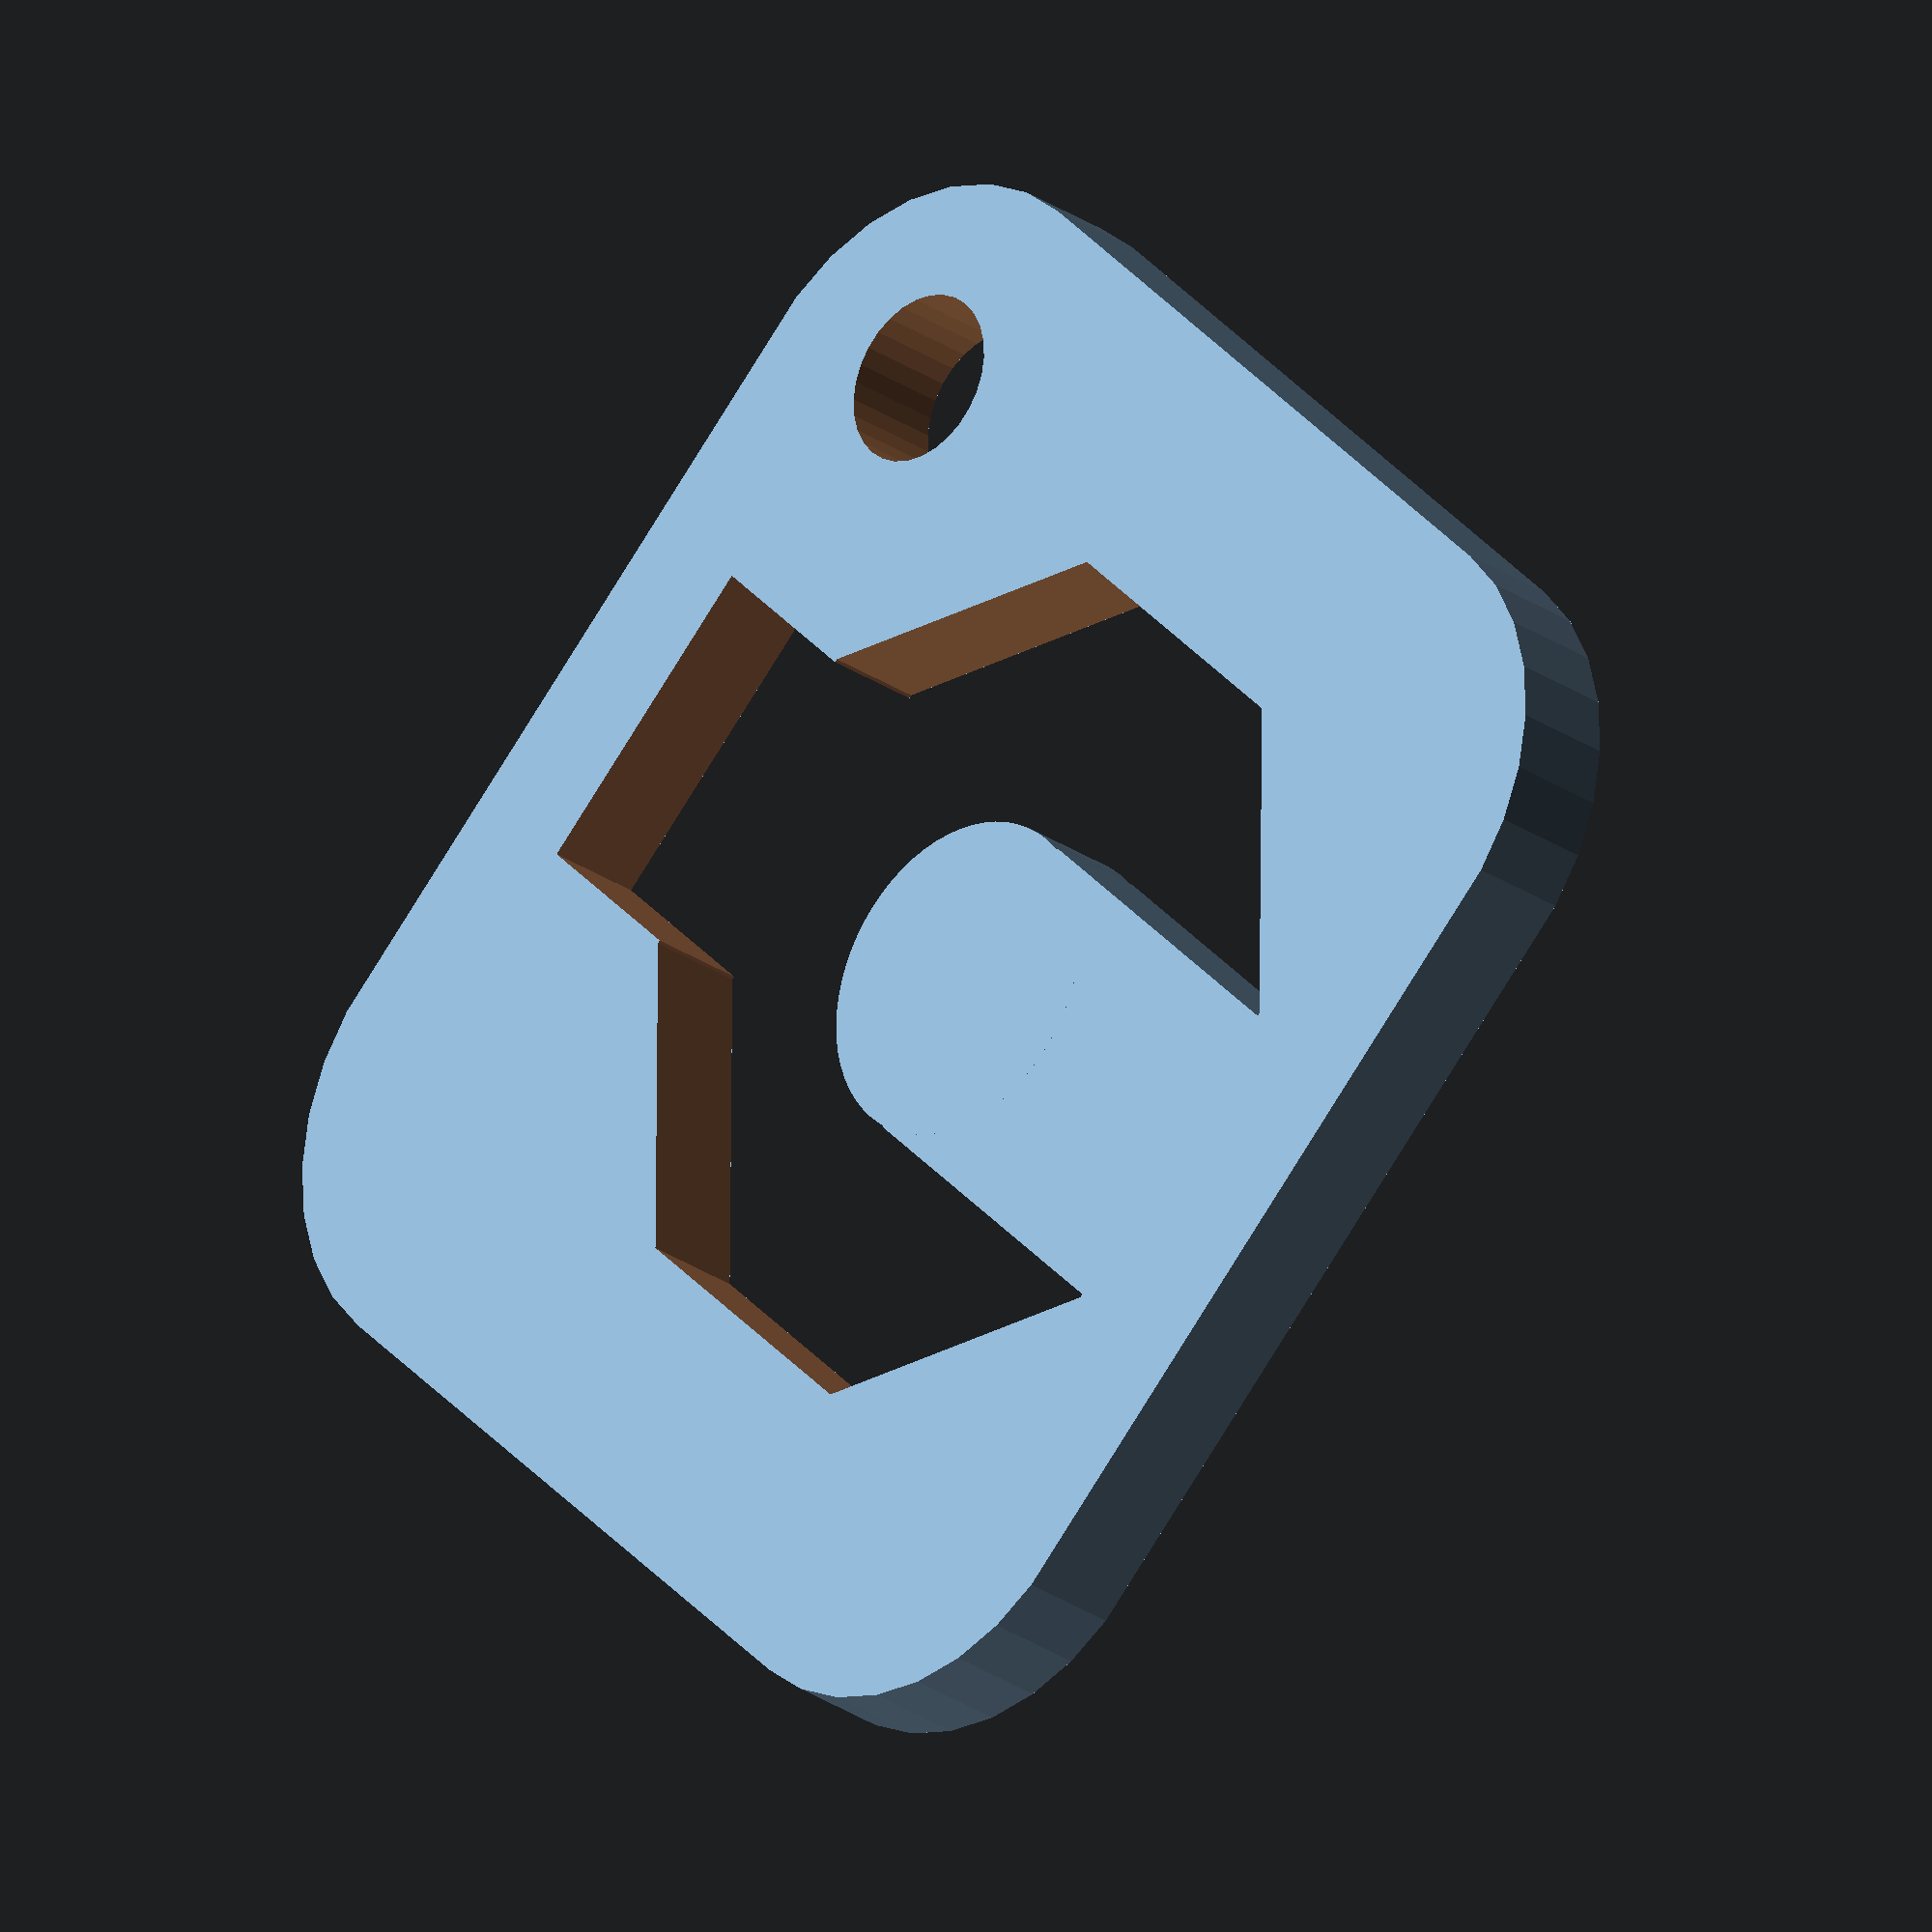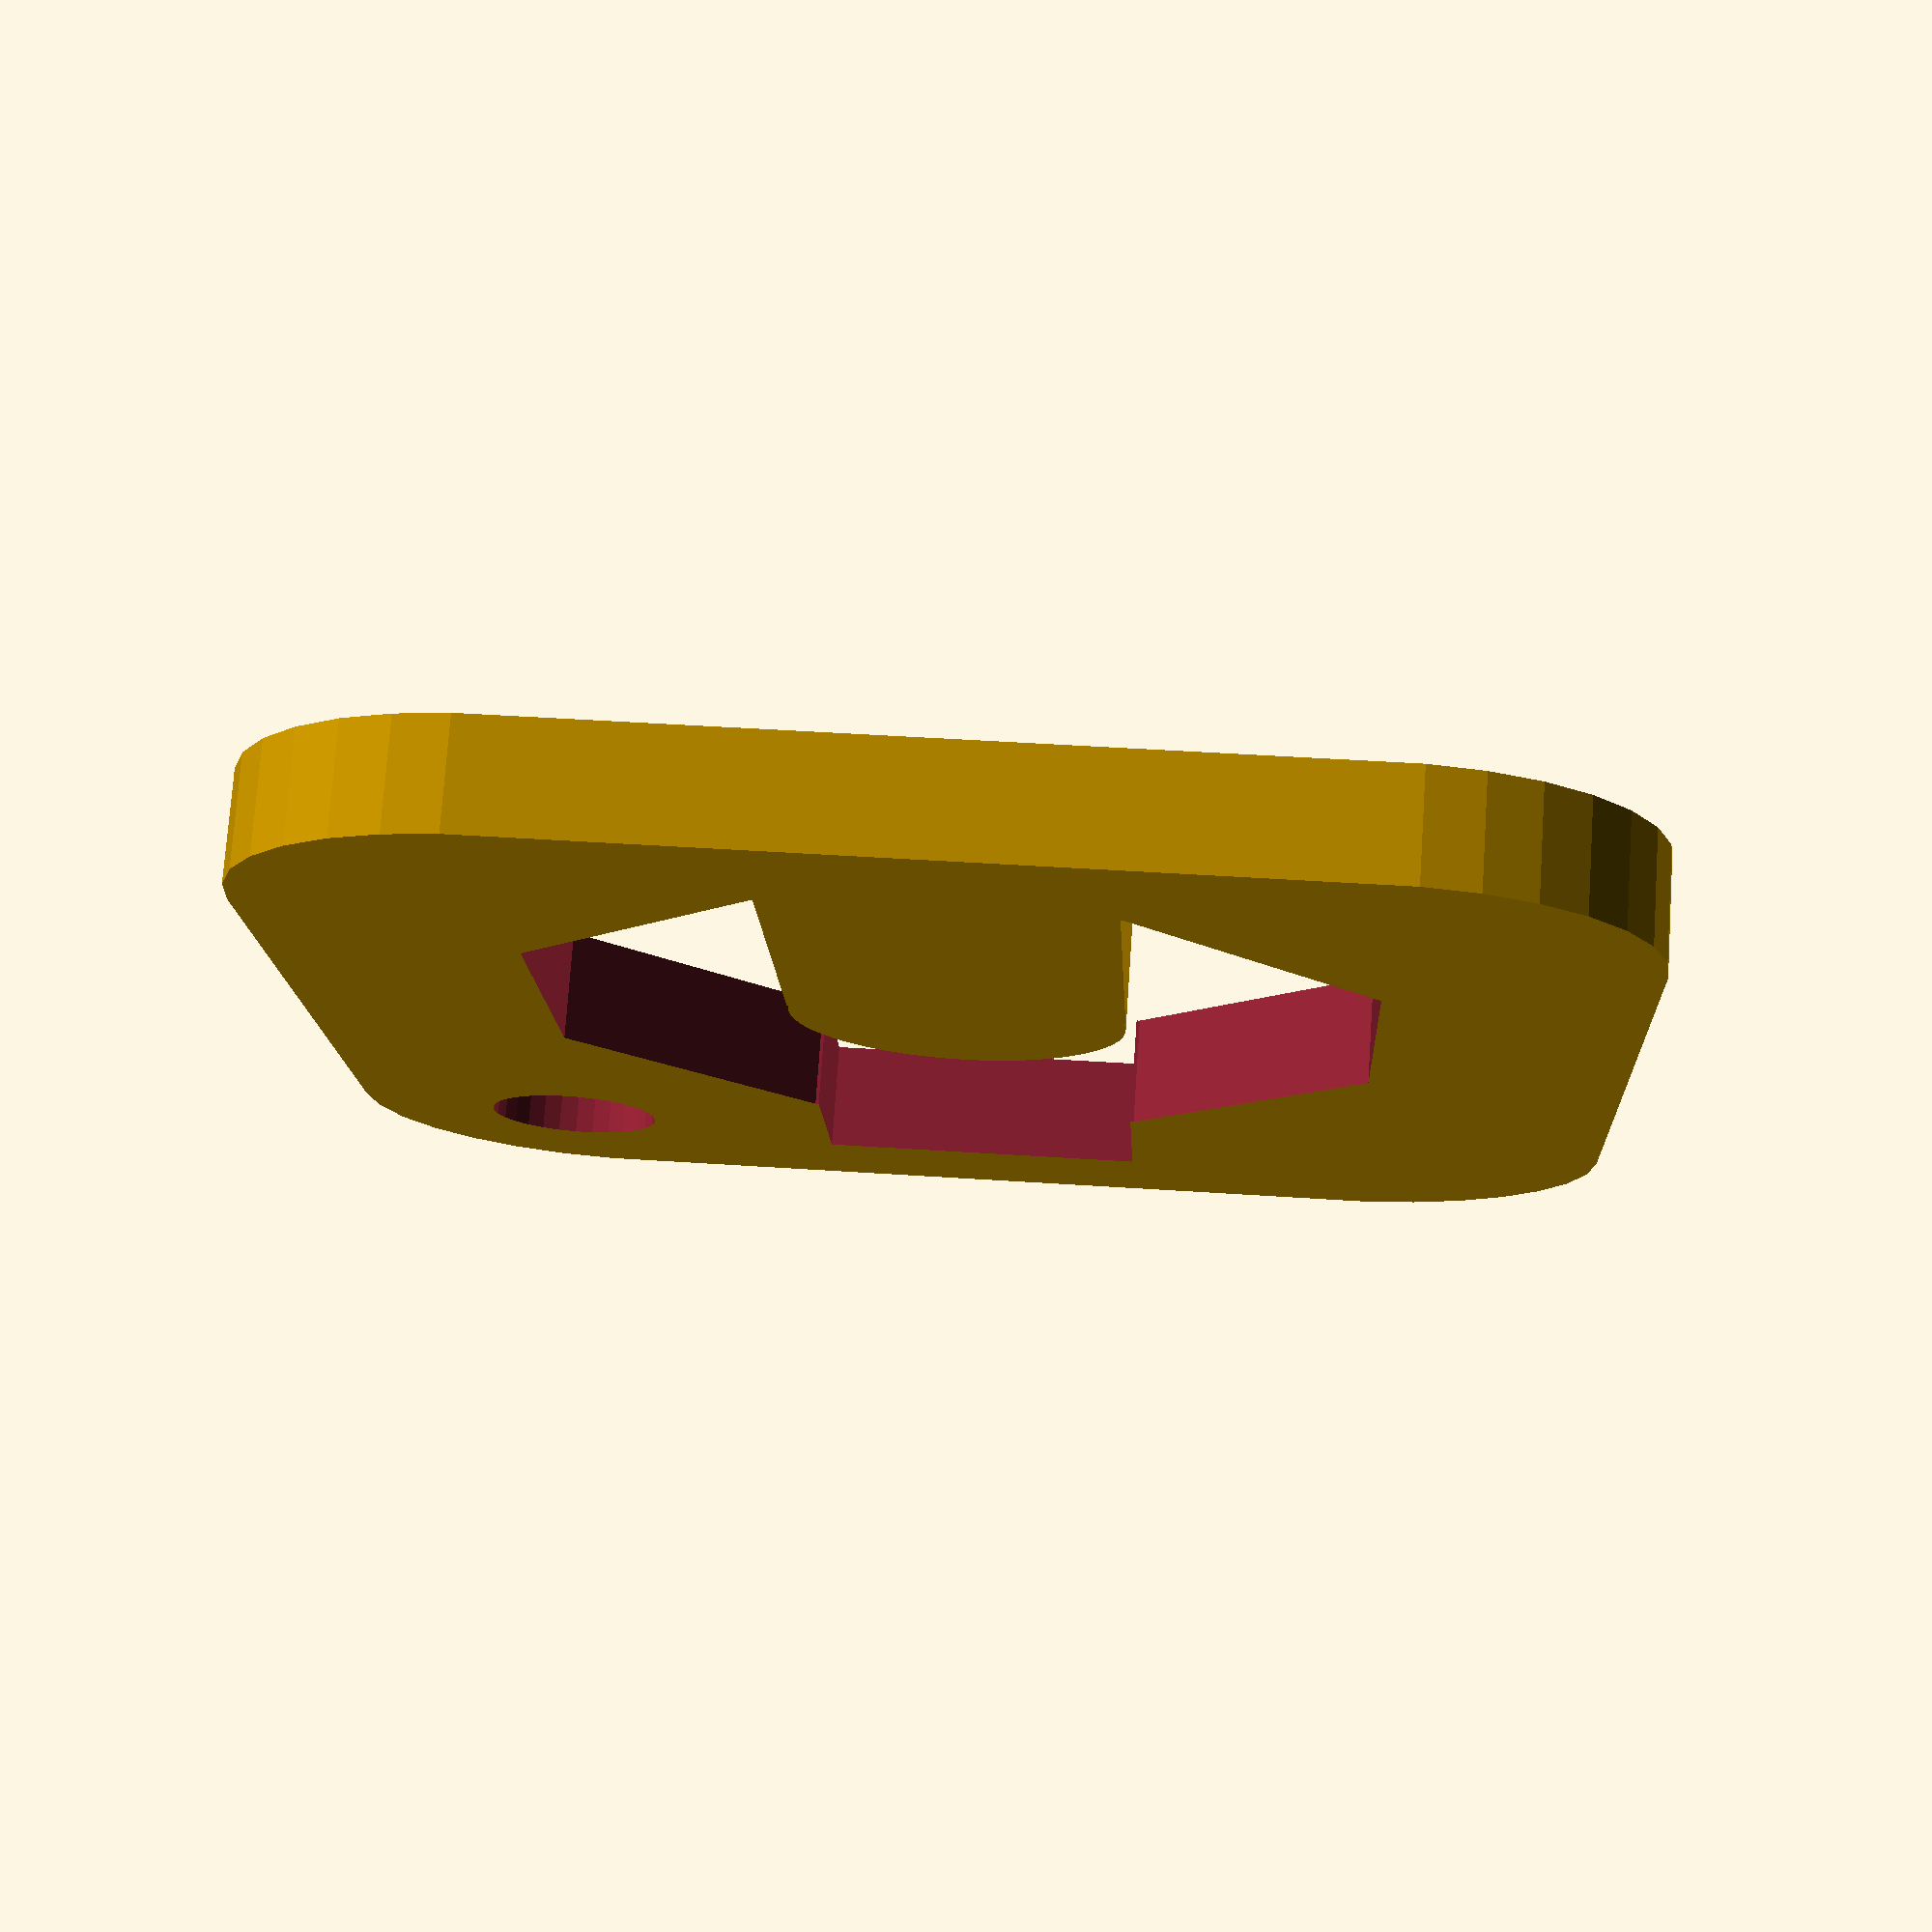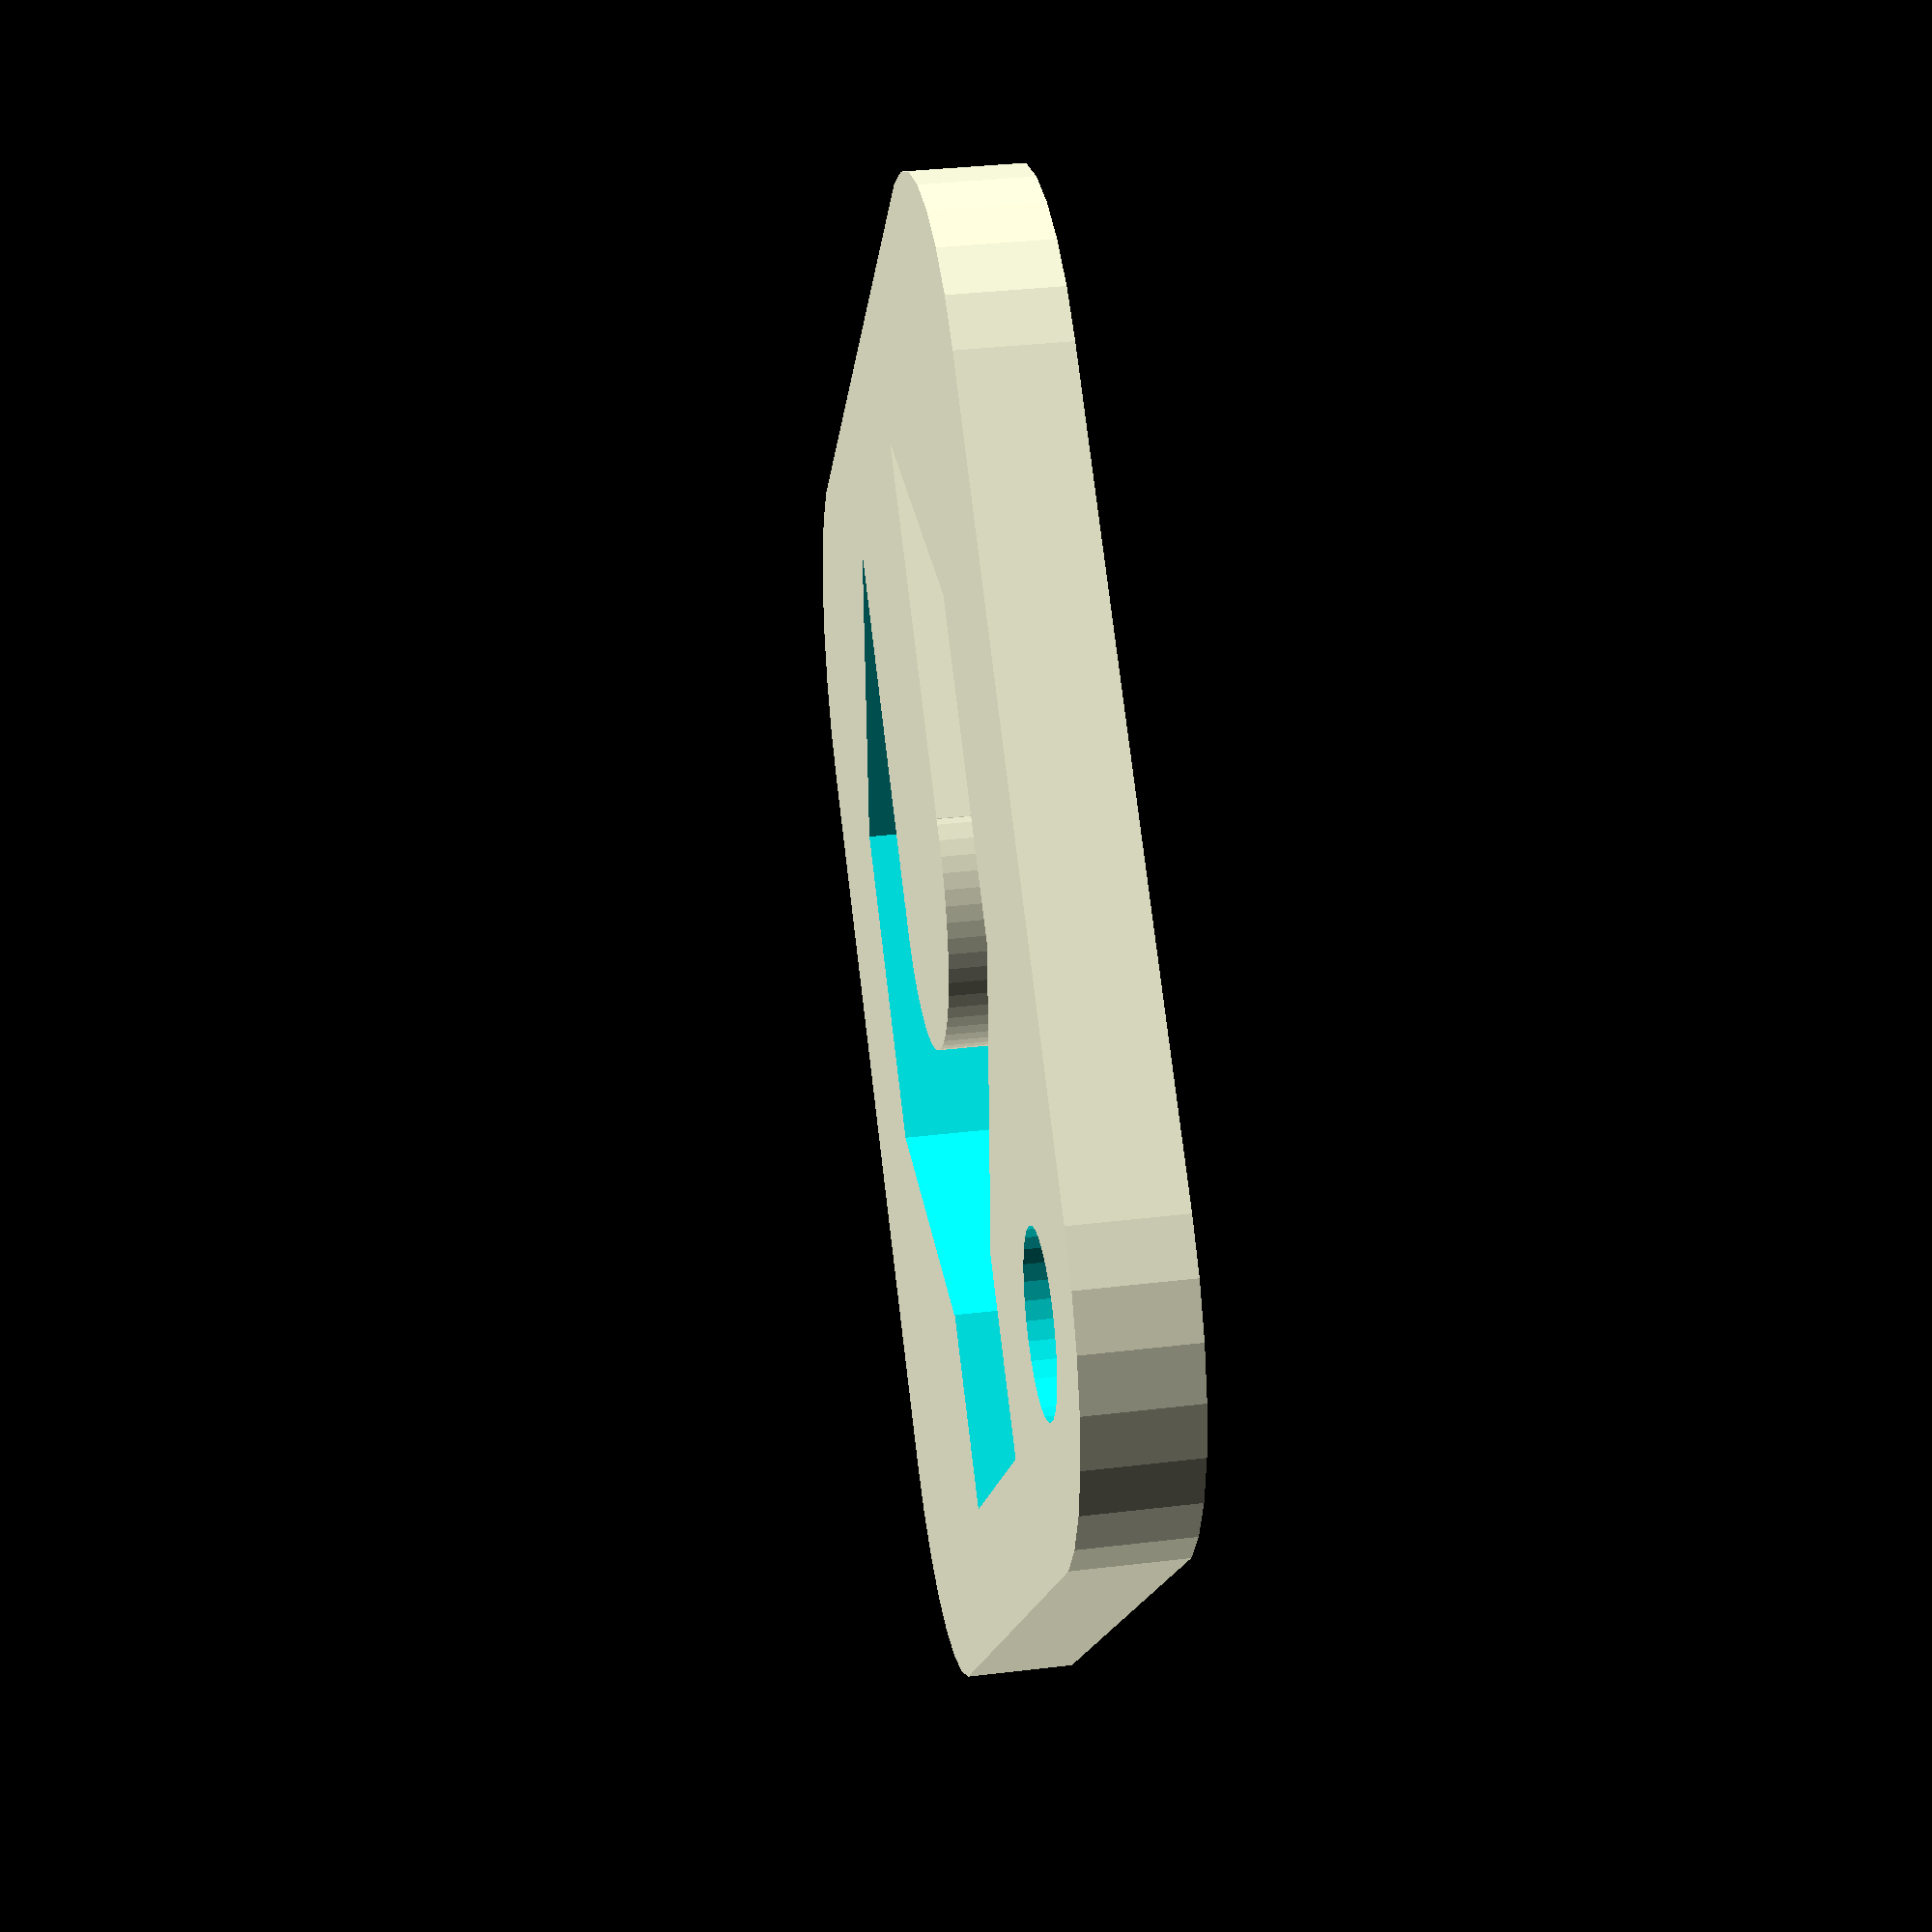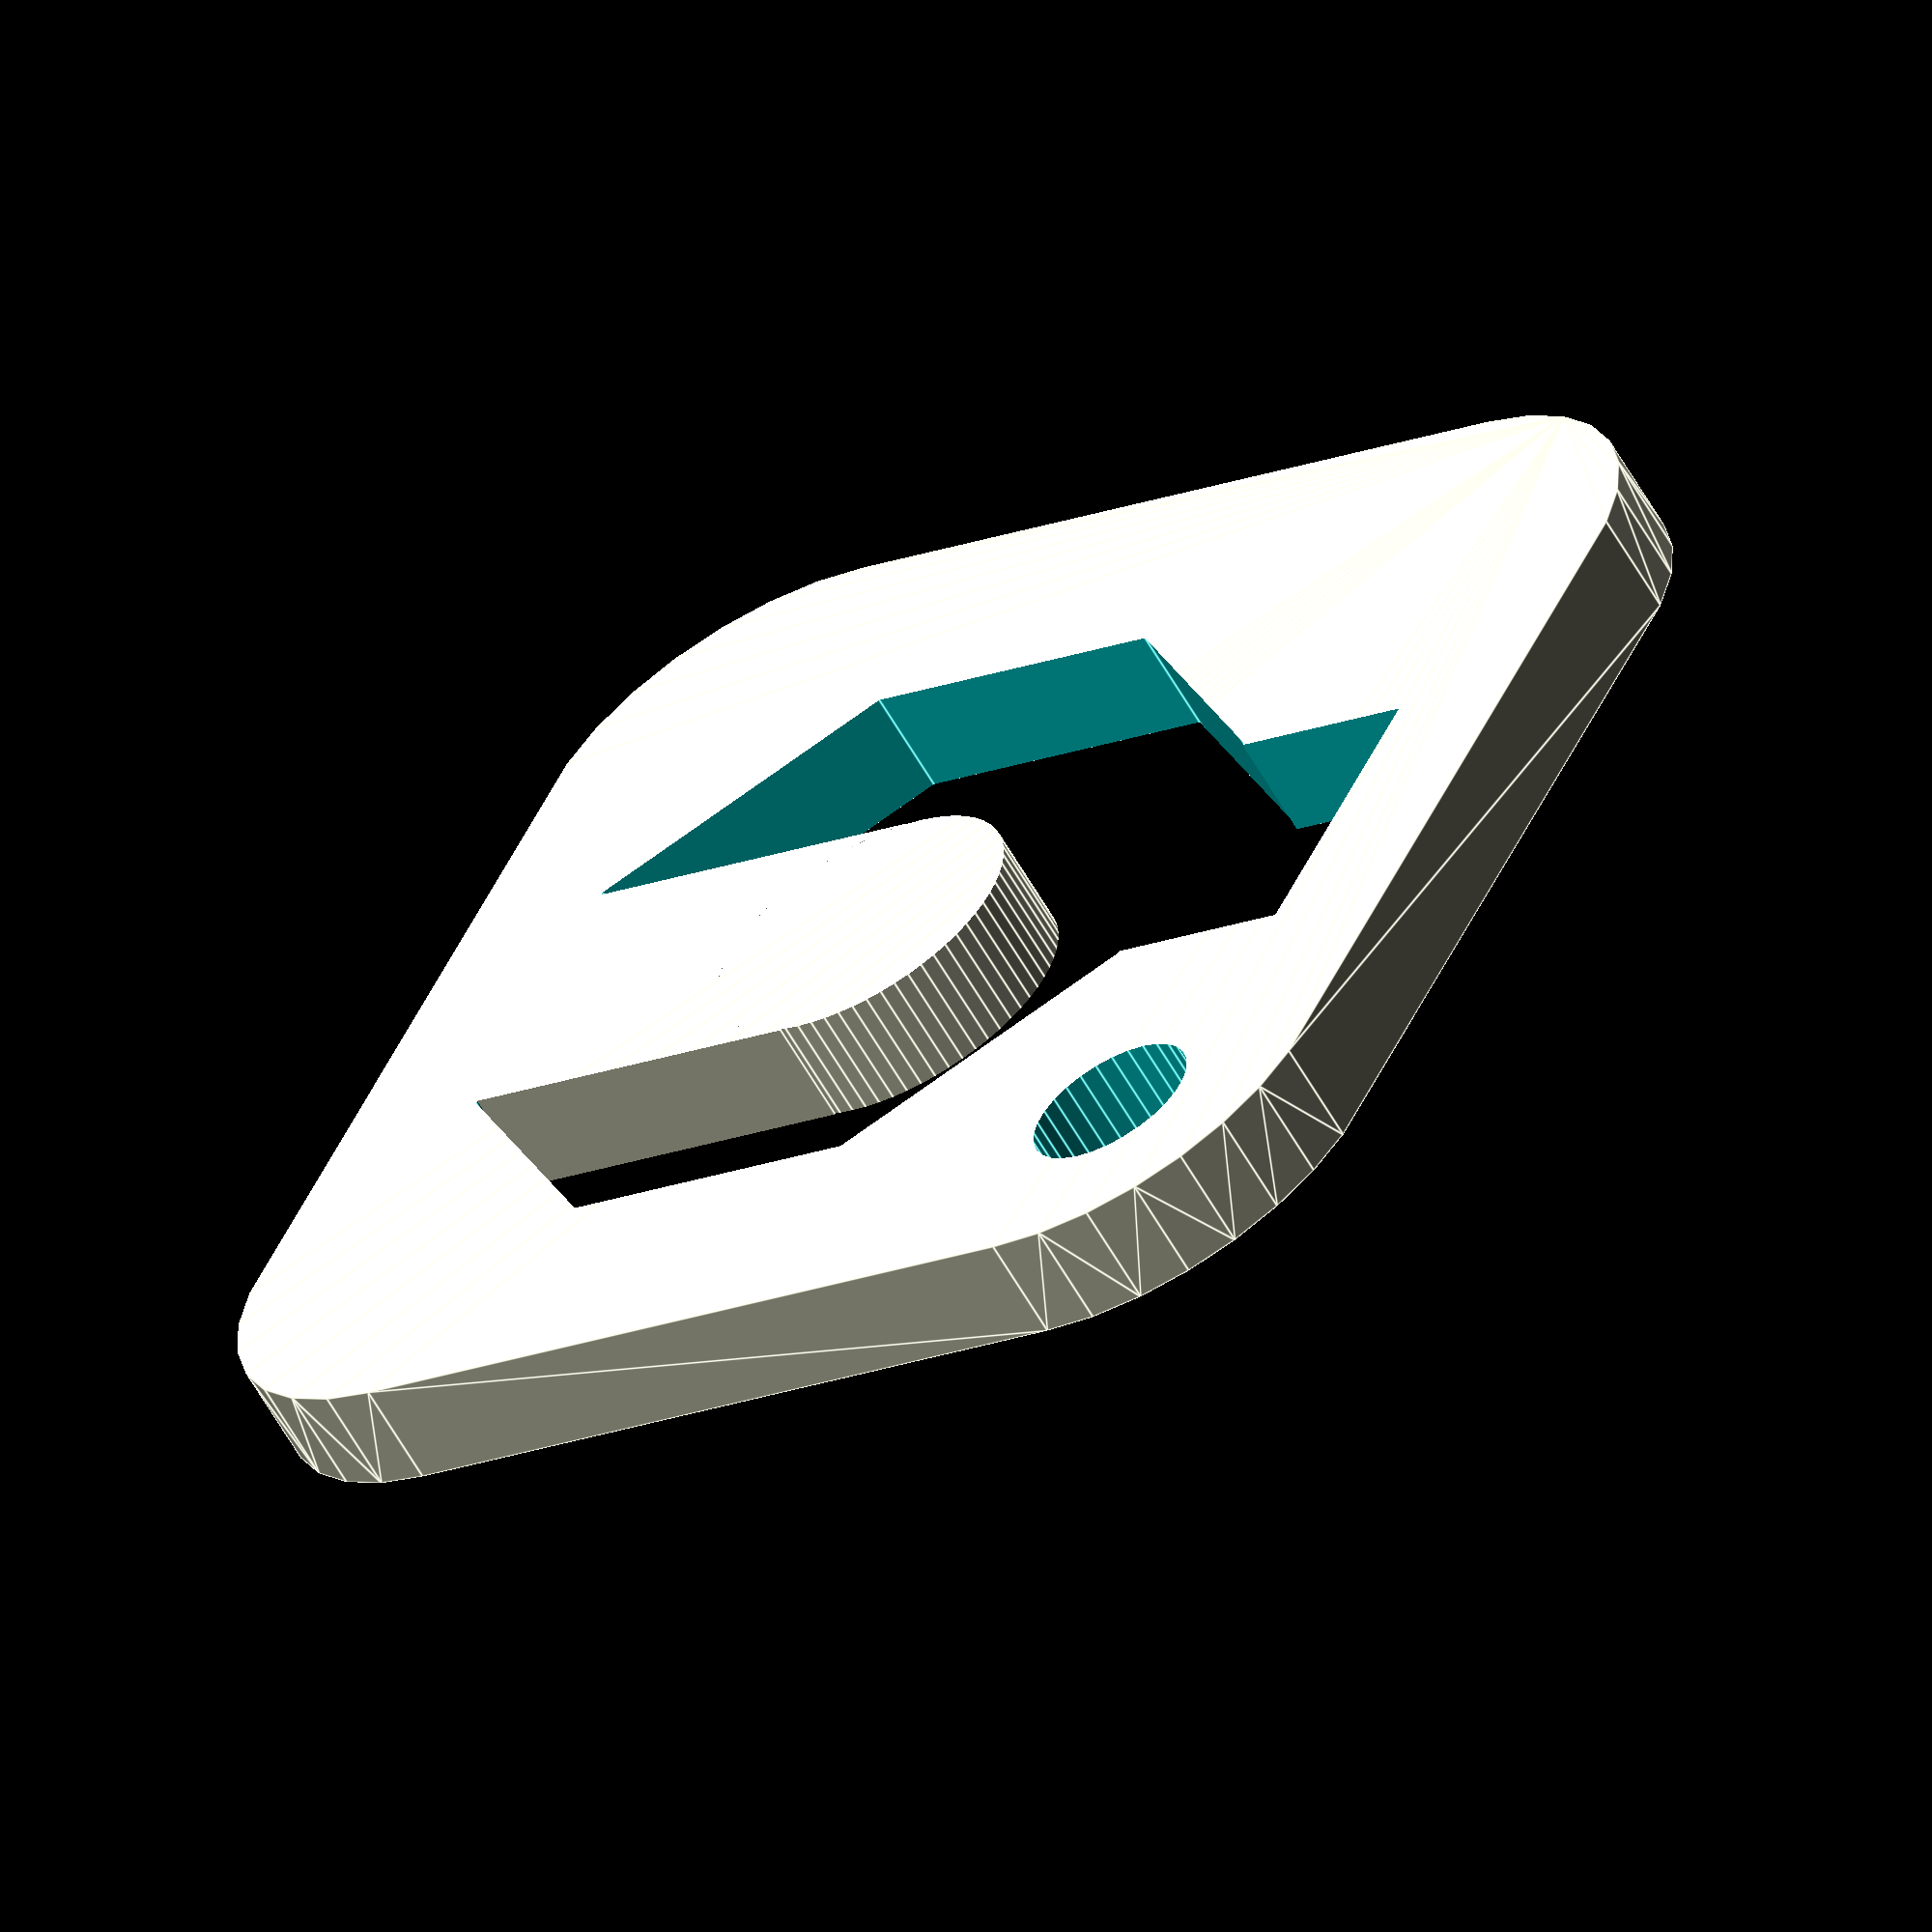
<openscad>
thickness = 2.5;
size = 30;
corner_radius = 6;
hole_radius = 2;
$fn = 30;

difference() {
  hull() {
    translate([corner_radius, corner_radius, 0])
      cylinder(r = corner_radius, h = thickness, center = true);
    translate([size-corner_radius, corner_radius, 0])
      cylinder(r = corner_radius, h = thickness, center = true);
    translate([size-corner_radius, size-corner_radius, 0])
      cylinder(r = corner_radius, h = thickness, center = true);
    translate([corner_radius, size-corner_radius, 0])
      cylinder(r = corner_radius, h = thickness, center = true);
  }
  translate([size/2, size/2.3, 0]) {
    difference() {
      rotate([0,0,22.5])
        cylinder(r = size/3, h = thickness+2, center = true, $fn = 8);
      translate([0,-(1+size/6),-1])
        cube([size/4, 1+size/3, thickness+3], center = true);
      rotate([0,0,22.5])
        cylinder(r = size/8, h = thickness+3, $fn = 64, center = true);
    }
    translate([0,size/3,-1])
      cube([size/4, size/4, thickness+3], center = true);
  }
  translate([size-hole_radius-(corner_radius/2), size-hole_radius-(corner_radius/2), 0])
  cylinder(r = hole_radius, h = thickness+2, center = true);
}

</openscad>
<views>
elev=26.2 azim=315.6 roll=42.3 proj=o view=solid
elev=284.4 azim=177.5 roll=3.9 proj=p view=solid
elev=325.0 azim=229.2 roll=260.9 proj=p view=wireframe
elev=61.1 azim=115.4 roll=29.6 proj=o view=edges
</views>
